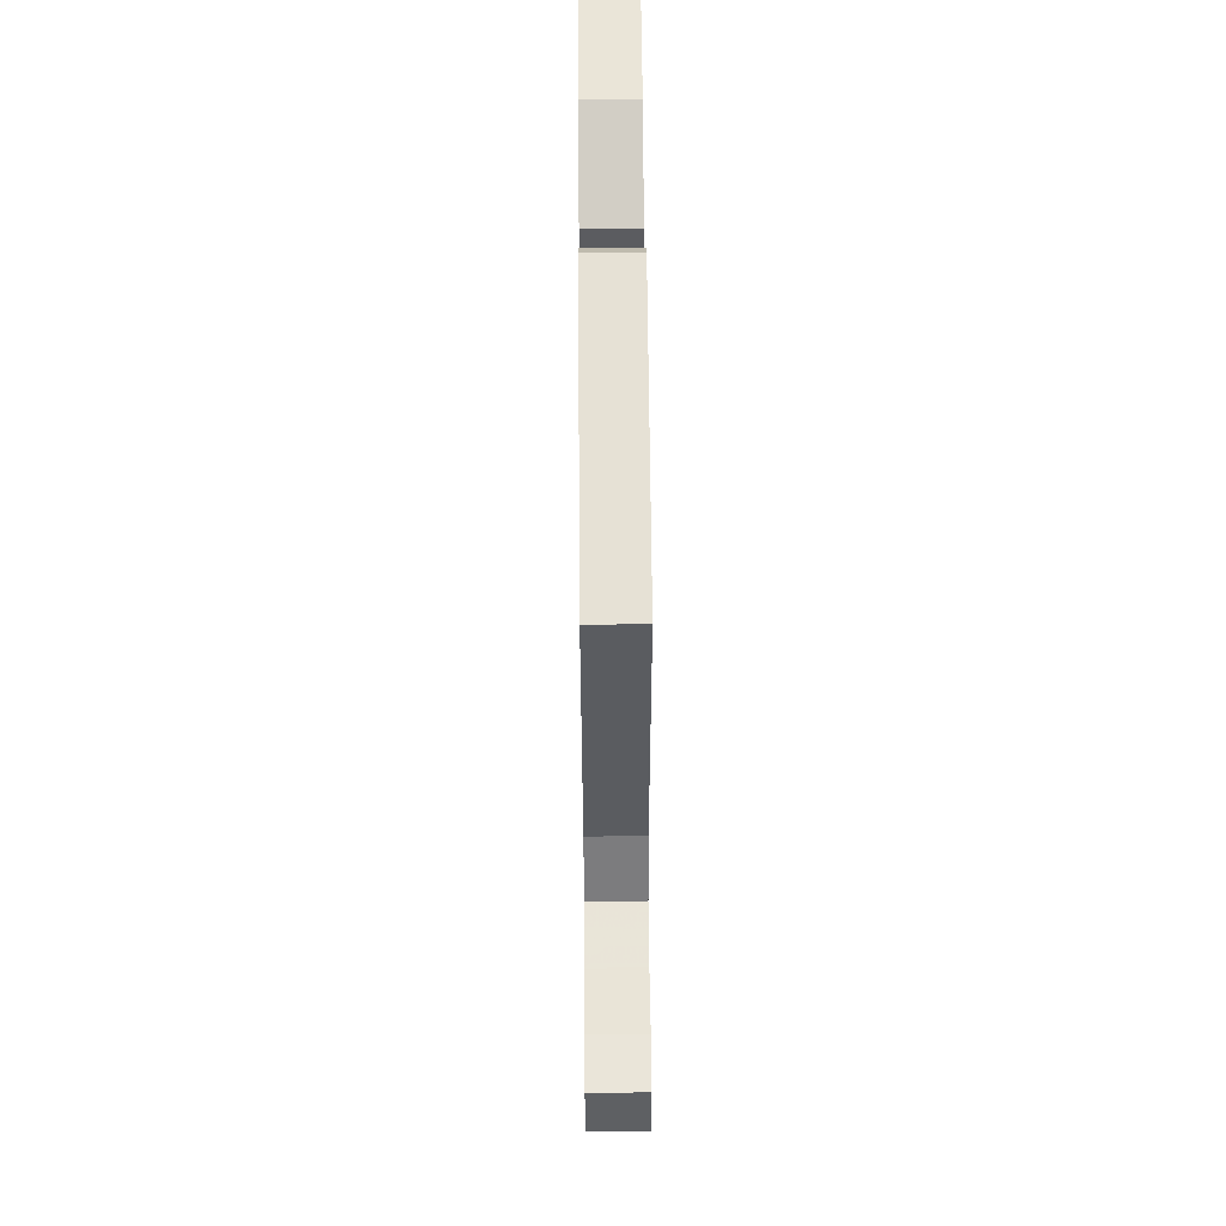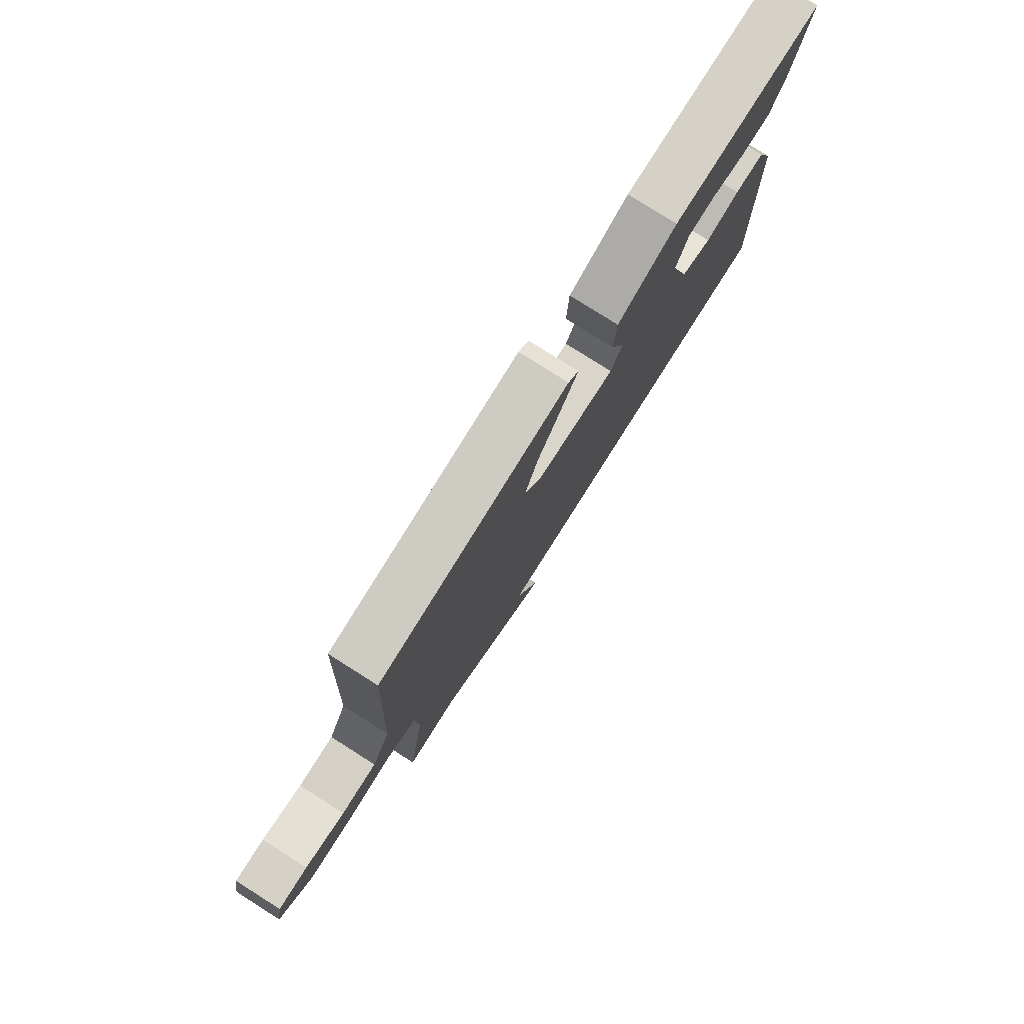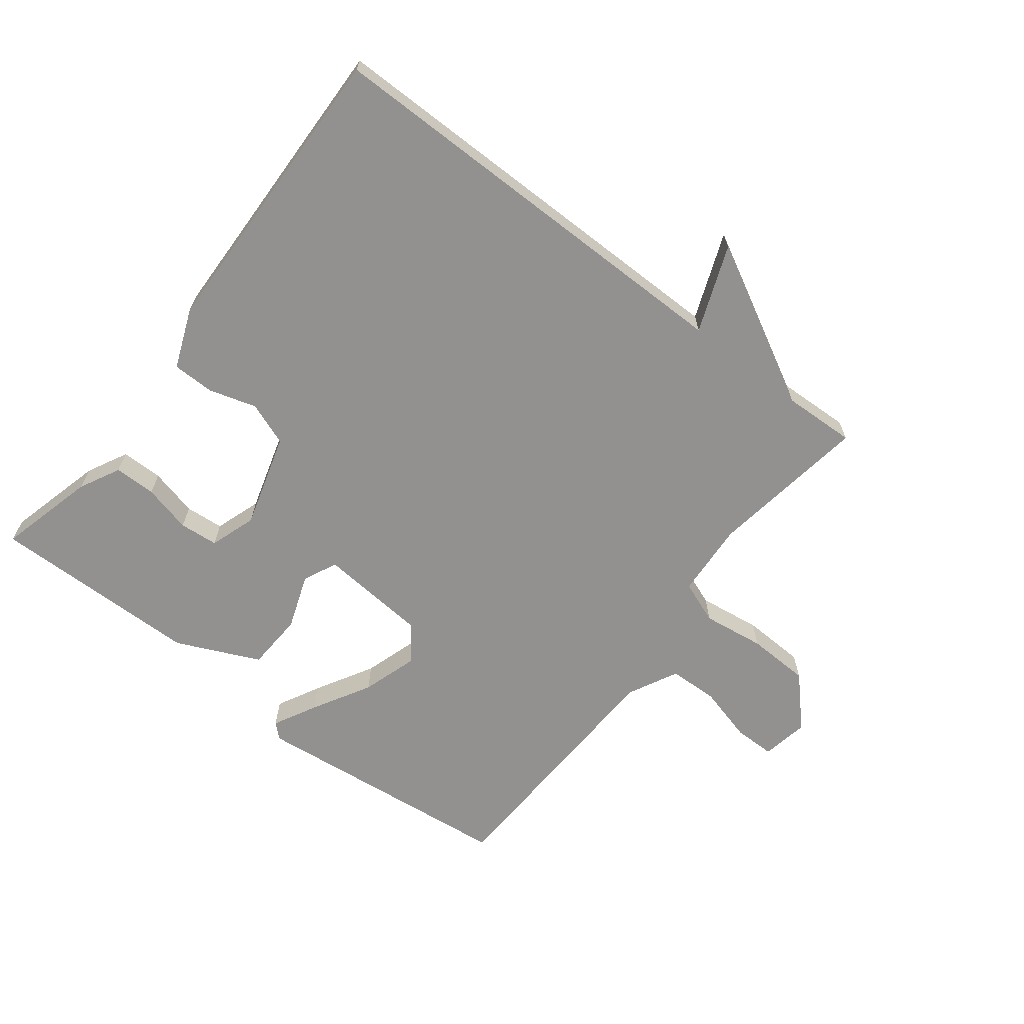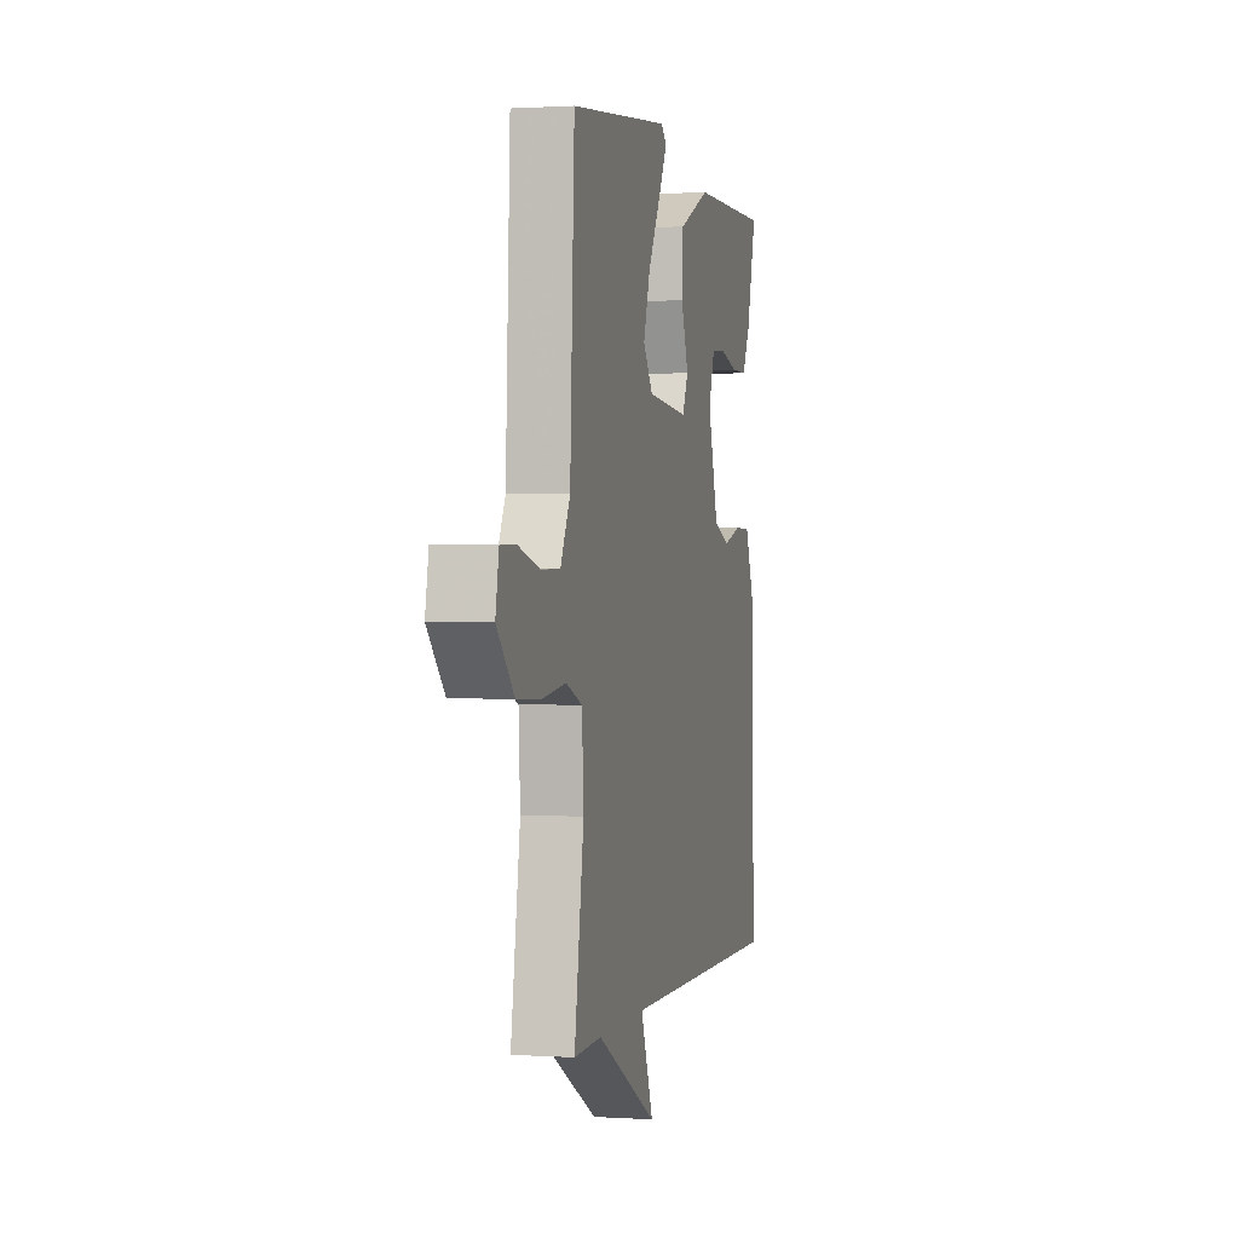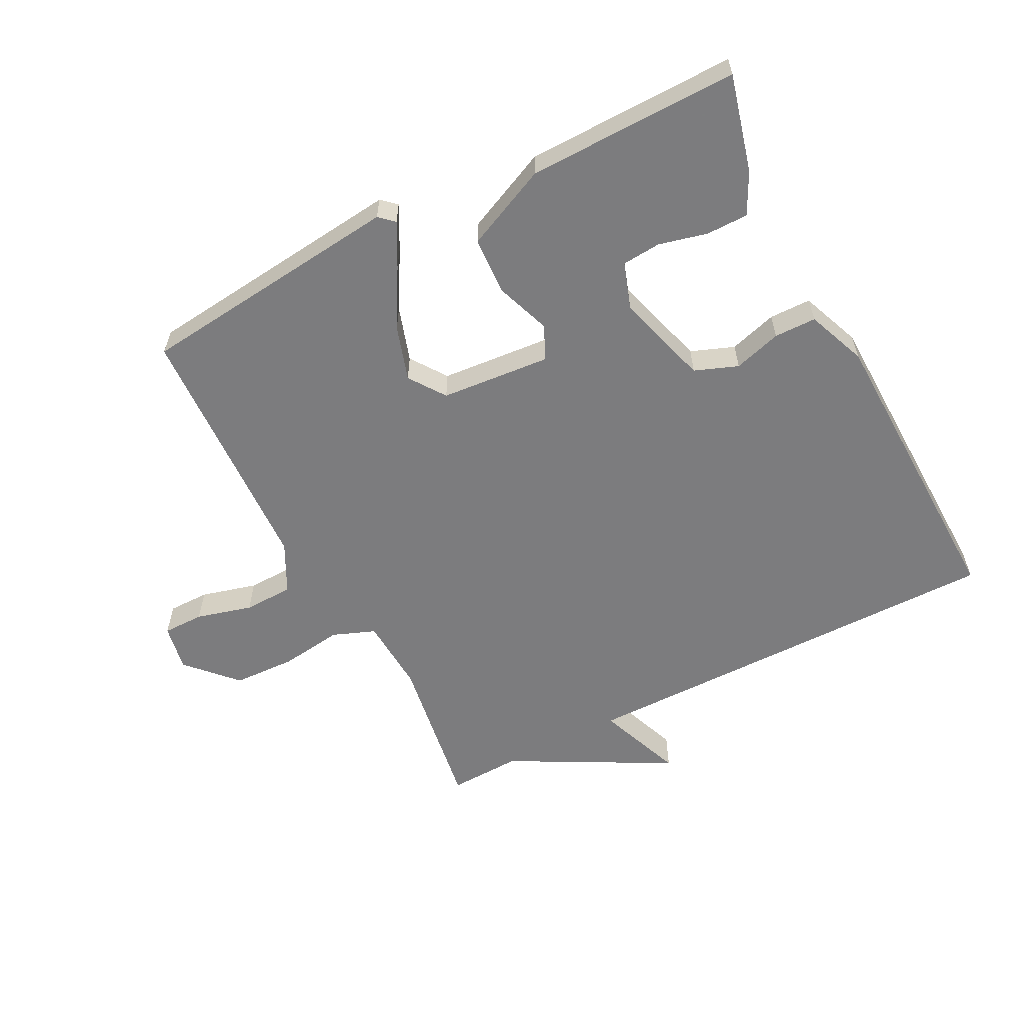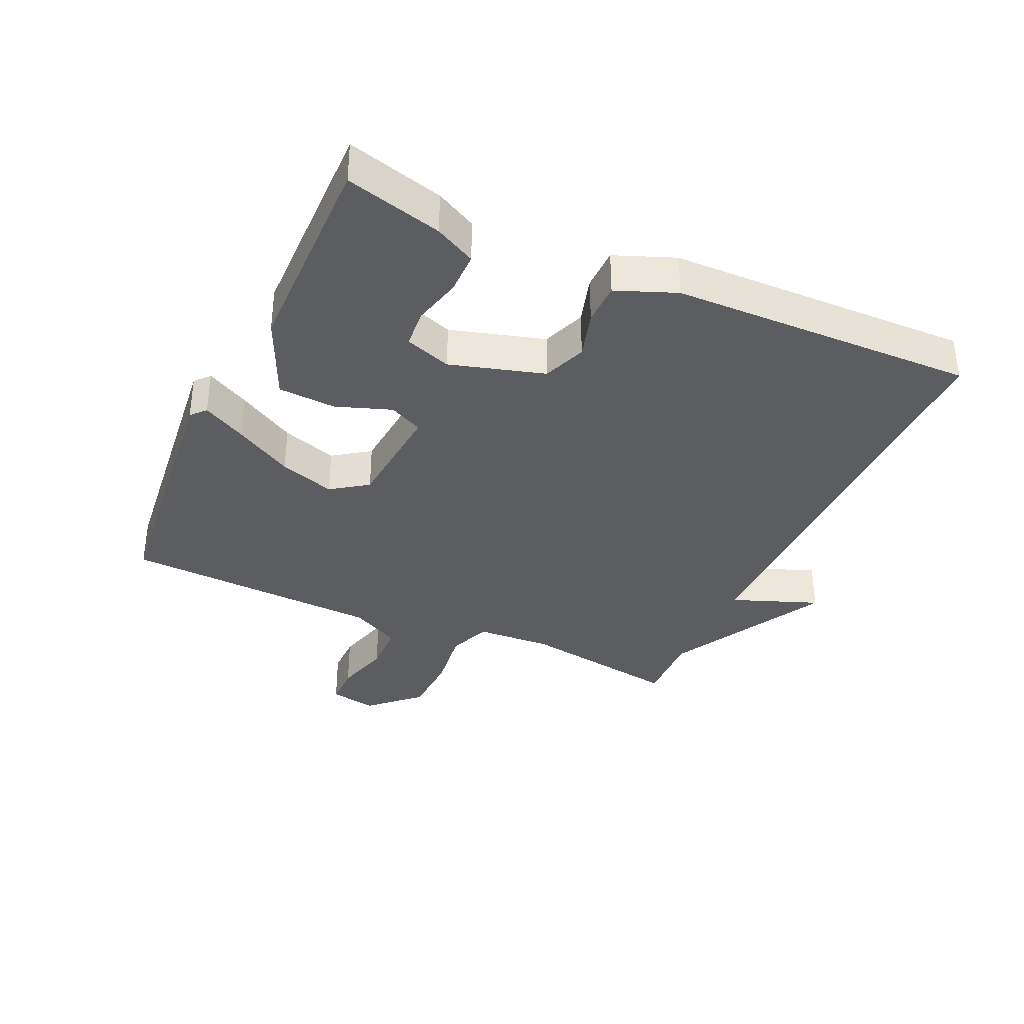
<metadata>
{"format":"obj","ext":"obj","renderer":"f3d","projection":"perspective","resolution":1024,"background":"white","views":[{"elev":58.3,"azim":-90.5,"up":"+Z"},{"elev":78.9,"azim":-57.7,"up":"+Z"},{"elev":-66.1,"azim":142.5,"up":"+Y"},{"elev":0.8,"azim":-76.5,"up":"+Z"},{"elev":-58.9,"azim":27.4,"up":"+Y"},{"elev":-36.0,"azim":65.5,"up":"+Y"}]}
</metadata>
<code>
v 0.5 0.07 0.5
v 0.46 0.07 0.348
v 0.427 0.07 0.284
v 0.361 0.07 0.284
v 0.285 0.07 0.303
v 0.224 0.07 0.298
v 0.199 0.07 0.225
v 0.242 0.07 0.077
v 0.31 0.07 0.051
v 0.385 0.07 0.073
v 0.451 0.07 0.072
v 0.488 0.07 -0.022
v 0.5 0.07 -0.5
v -0.186 0.07 -0.496
v -0.134 0.07 -0.632
v -0.386 0.07 -0.496
v -0.5 0.07 -0.5
v -0.461 0.07 -0.249
v -0.468 0.07 -0.13
v -0.535 0.07 -0.104
v -0.633 0.07 -0.117
v -0.732 0.07 -0.113
v -0.803 0.07 -0.037
v -0.789 0.07 0.037
v -0.724 0.07 0.037
v -0.636 0.07 0.013
v -0.558 0.07 0.015
v -0.518 0.07 0.093
v -0.5 0.07 0.5
v -0.082 0.07 0.545
v -0.059 0.07 0.524
v -0.095 0.07 0.456
v -0.147 0.07 0.365
v -0.175 0.07 0.278
v -0.135 0.07 0.221
v 0.038 0.07 0.206
v 0.063 0.07 0.259
v 0.032 0.07 0.346
v 0.037 0.07 0.437
v 0.168 0.07 0.496
v 0.5 0 0.5
v 0.46 0 0.348
v 0.427 0 0.284
v 0.361 0 0.284
v 0.285 0 0.303
v 0.224 0 0.298
v 0.199 0 0.225
v 0.242 0 0.077
v 0.31 0 0.051
v 0.385 0 0.073
v 0.451 0 0.072
v 0.488 0 -0.022
v 0.5 0 -0.5
v -0.186 0 -0.496
v -0.134 0 -0.632
v -0.386 0 -0.496
v -0.5 0 -0.5
v -0.461 0 -0.249
v -0.468 0 -0.13
v -0.535 0 -0.104
v -0.633 0 -0.117
v -0.732 0 -0.113
v -0.803 0 -0.037
v -0.789 0 0.037
v -0.724 0 0.037
v -0.636 0 0.013
v -0.558 0 0.015
v -0.518 0 0.093
v -0.5 0 0.5
v -0.082 0 0.545
v -0.059 0 0.524
v -0.095 0 0.456
v -0.147 0 0.365
v -0.175 0 0.278
v -0.135 0 0.221
v 0.038 0 0.206
v 0.063 0 0.259
v 0.032 0 0.346
v 0.037 0 0.437
v 0.168 0 0.496
f 39 40 1
f 38 39 1
f 37 38 1
f 36 37 1
f 31 32 33
f 30 31 33
f 29 30 33
f 28 29 33
f 27 28 33 34
f 24 25 26
f 23 24 26
f 22 23 26
f 21 22 26
f 20 21 26
f 19 20 26 27
f 16 17 18
f 16 18 19
f 15 16 19
f 14 15 19
f 12 13 14
f 11 12 14
f 10 11 14
f 9 10 14
f 14 19 27
f 9 14 27
f 8 9 27
f 3 4 5
f 2 3 5
f 1 2 5
f 1 5 6
f 36 1 6
f 27 34 35
f 27 35 36
f 7 8 27 36
f 6 7 36
f 41 80 79
f 41 79 78
f 41 78 77
f 41 77 76
f 73 72 71
f 73 71 70
f 73 70 69
f 73 69 68
f 74 73 68 67
f 66 65 64
f 66 64 63
f 66 63 62
f 66 62 61
f 66 61 60
f 67 66 60 59
f 58 57 56
f 59 58 56
f 59 56 55
f 59 55 54
f 54 53 52
f 54 52 51
f 54 51 50
f 54 50 49
f 67 59 54
f 67 54 49
f 67 49 48
f 45 44 43
f 45 43 42
f 45 42 41
f 46 45 41
f 46 41 76
f 75 74 67
f 76 75 67
f 76 67 48 47
f 76 47 46
f 1 41 42 2
f 2 42 43 3
f 3 43 44 4
f 4 44 45 5
f 5 45 46 6
f 6 46 47 7
f 7 47 48 8
f 8 48 49 9
f 9 49 50 10
f 10 50 51 11
f 11 51 52 12
f 12 52 53 13
f 13 53 54 14
f 14 54 55 15
f 15 55 56 16
f 16 56 57 17
f 17 57 58 18
f 18 58 59 19
f 19 59 60 20
f 20 60 61 21
f 21 61 62 22
f 22 62 63 23
f 23 63 64 24
f 24 64 65 25
f 25 65 66 26
f 26 66 67 27
f 27 67 68 28
f 28 68 69 29
f 29 69 70 30
f 30 70 71 31
f 31 71 72 32
f 32 72 73 33
f 33 73 74 34
f 34 74 75 35
f 35 75 76 36
f 36 76 77 37
f 37 77 78 38
f 38 78 79 39
f 39 79 80 40
f 40 80 41 1

</code>
